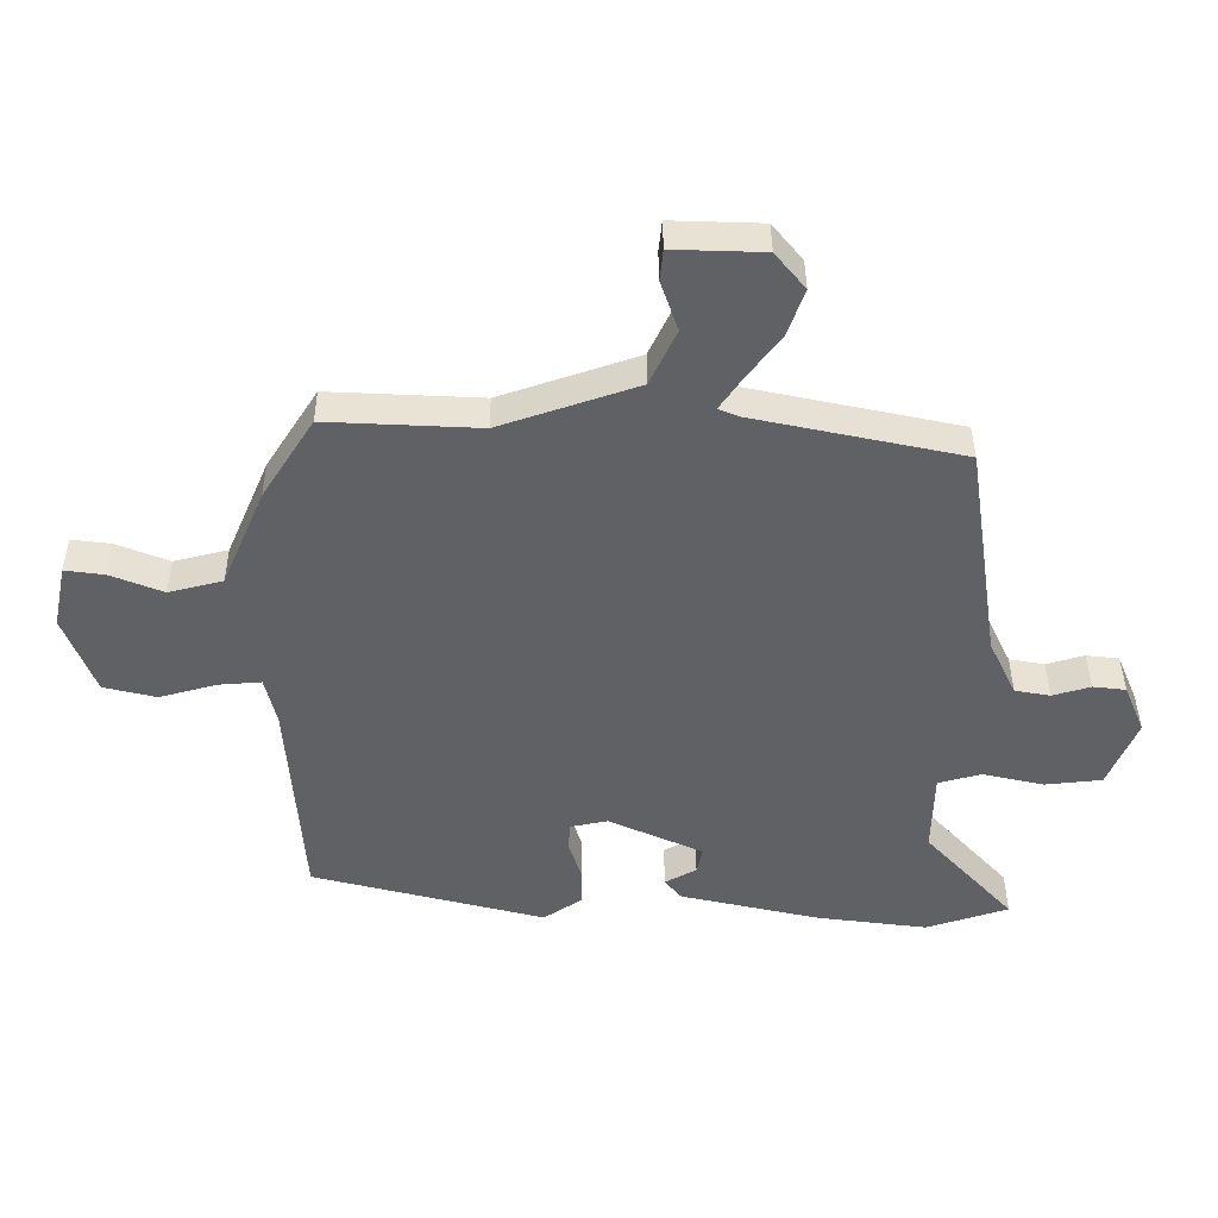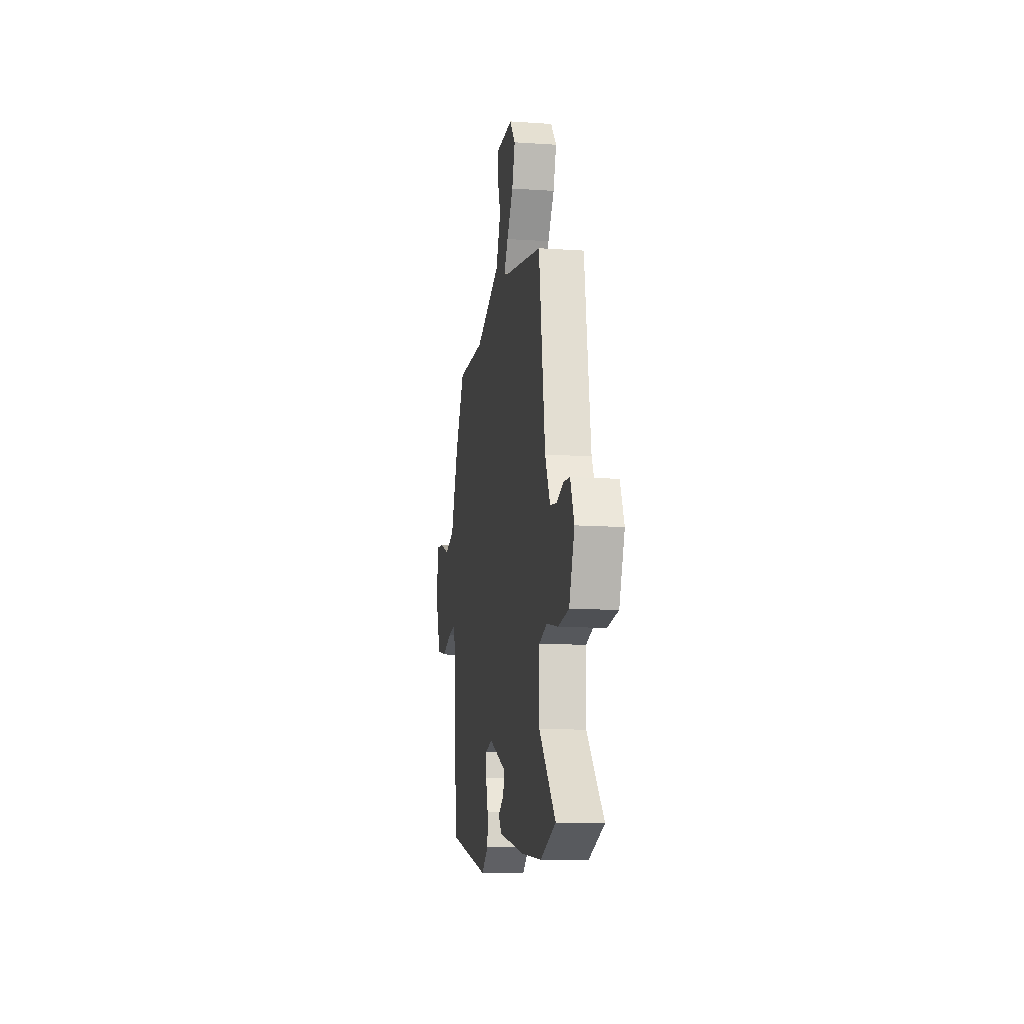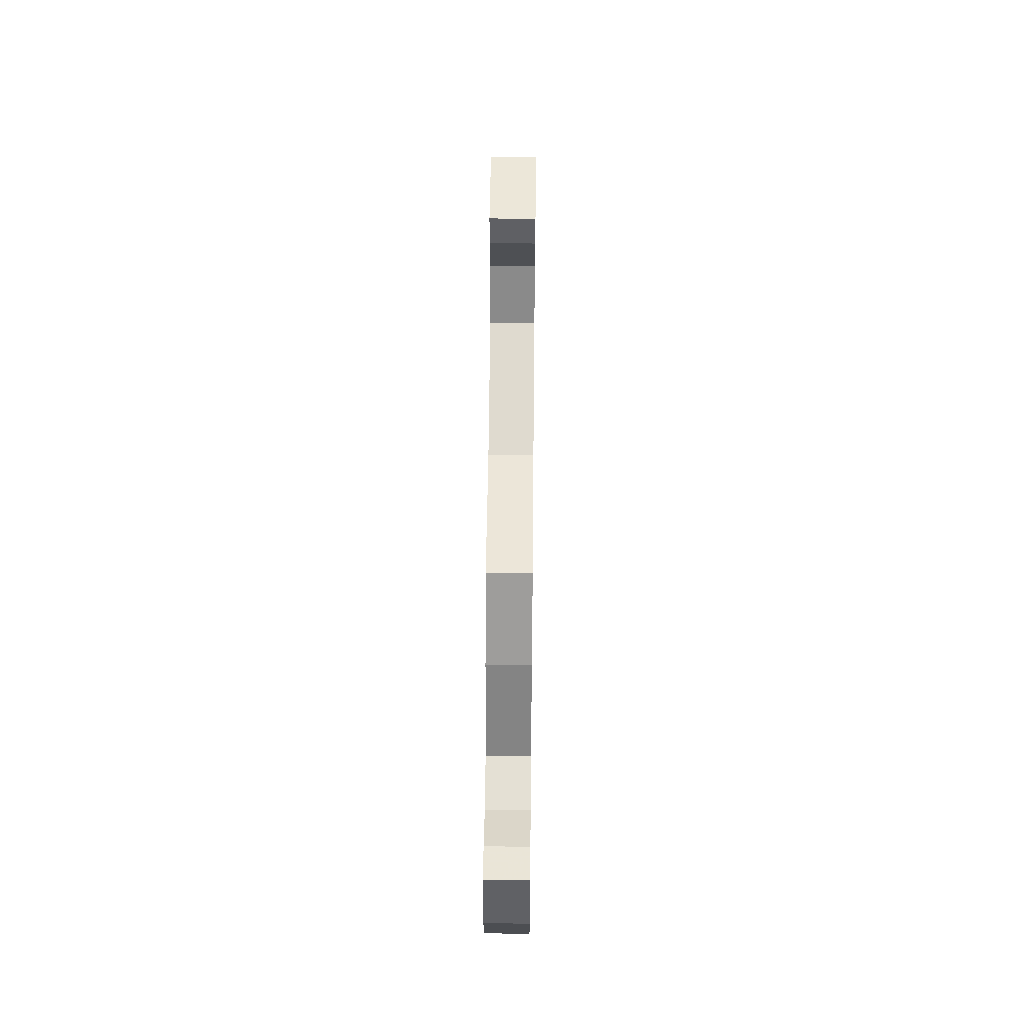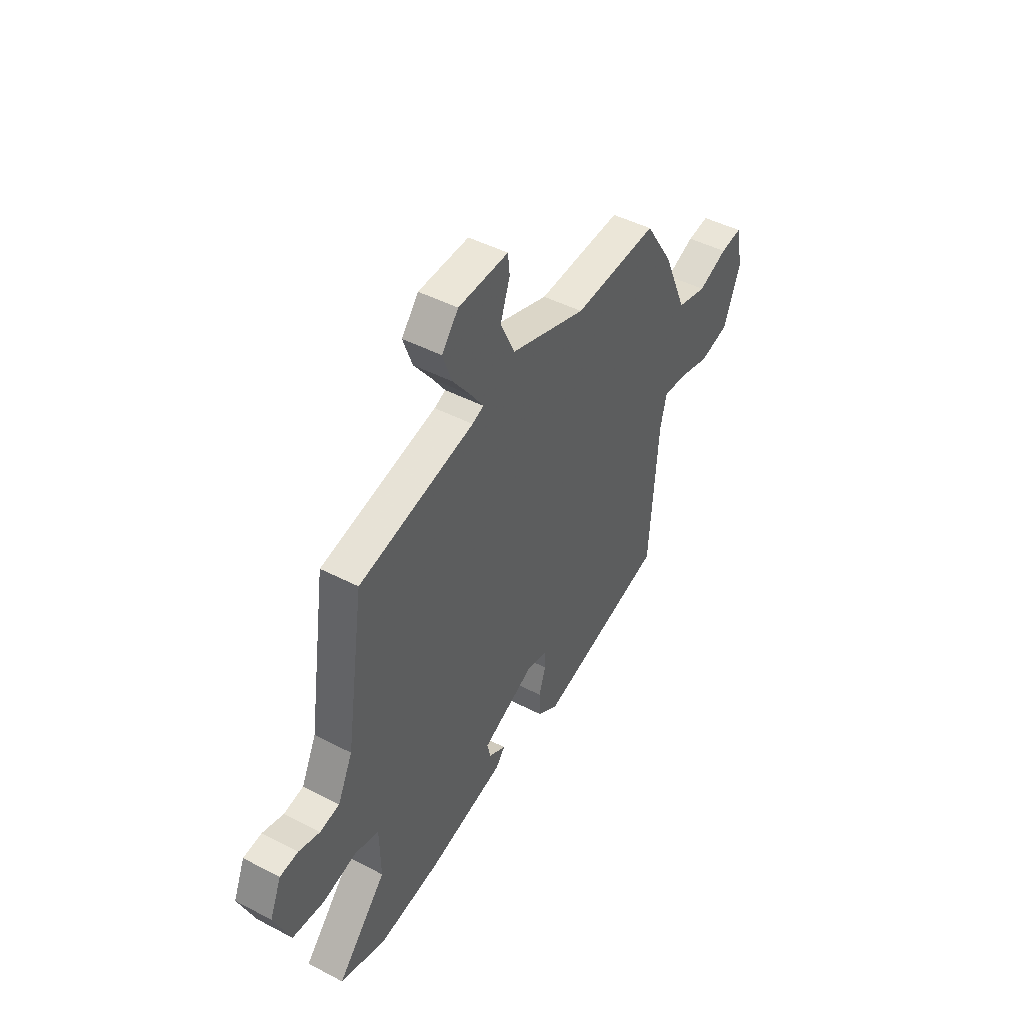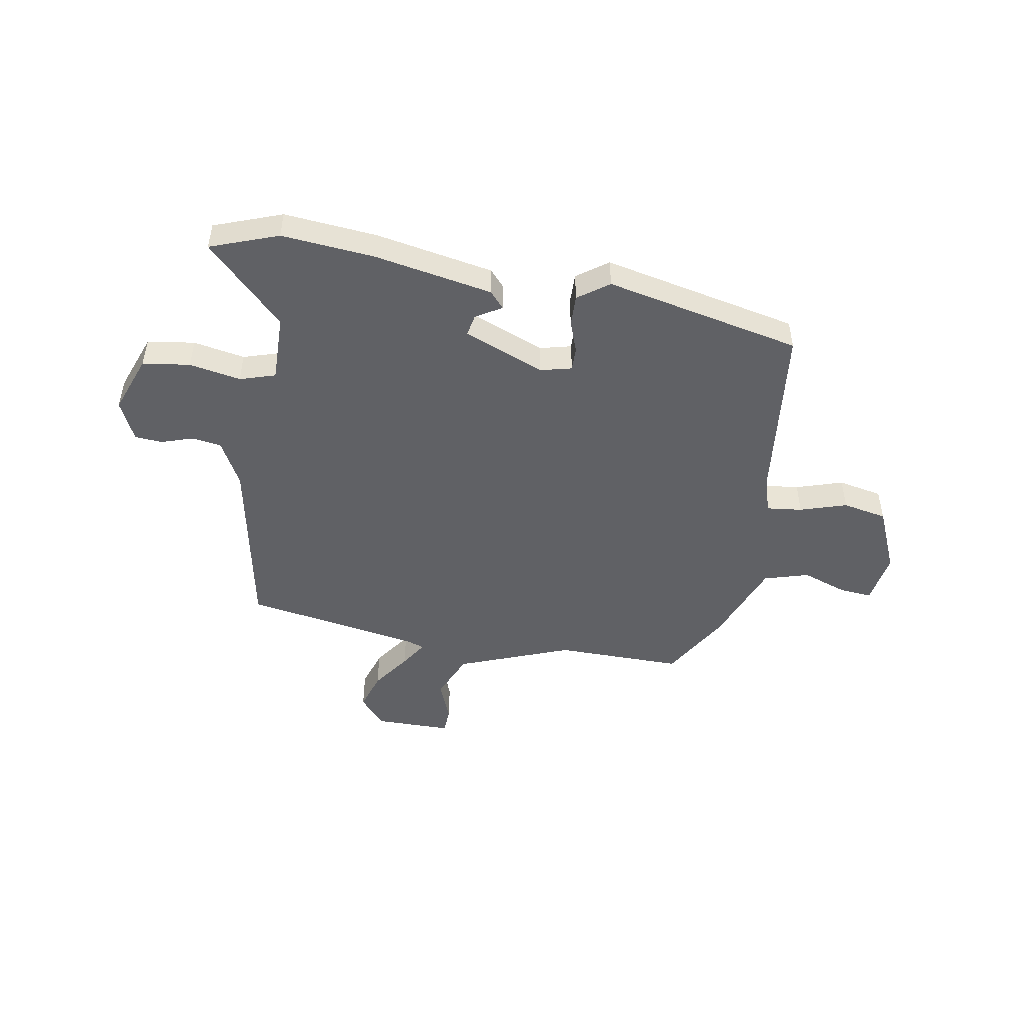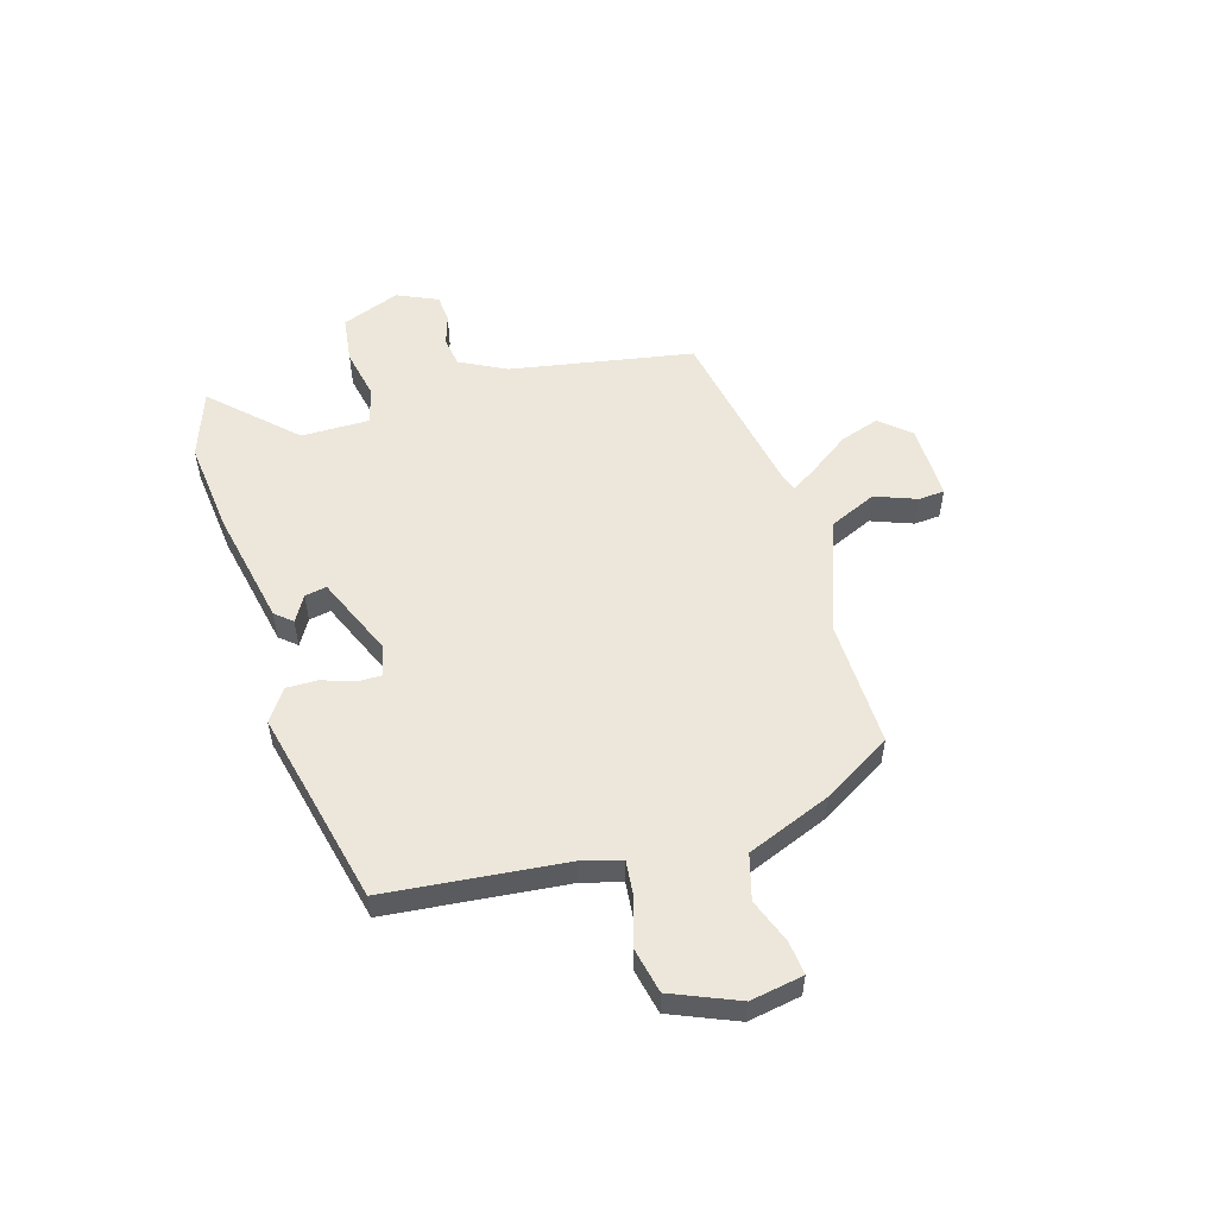
<metadata>
{"format":"obj","ext":"obj","renderer":"f3d","projection":"perspective","resolution":1024,"background":"white","views":[{"elev":40.1,"azim":-0.3,"up":"+Z"},{"elev":-13.3,"azim":81.3,"up":"+Z"},{"elev":51.9,"azim":-89.4,"up":"+Z"},{"elev":45.5,"azim":121.0,"up":"+Z"},{"elev":-48.4,"azim":172.5,"up":"+Y"},{"elev":53.7,"azim":-105.0,"up":"+Y"}]}
</metadata>
<code>
v 0.626 0.07 -0.46
v 0.498 0.07 -0.501
v 0.325 0.07 -0.478
v 0.108 0.07 -0.428
v 0.082 0.07 -0.396
v 0.131 0.07 -0.369
v 0.14 0.07 -0.329
v -0.007 0.07 -0.262
v -0.066 0.07 -0.274
v -0.067 0.07 -0.318
v -0.048 0.07 -0.378
v -0.049 0.07 -0.436
v -0.108 0.07 -0.475
v -0.47 0.07 -0.381
v -0.494 0.07 -0.049
v -0.512 0.07 0.025
v -0.579 0.07 0.02
v -0.667 0.07 -0.004
v -0.749 0.07 0.016
v -0.797 0.07 0.14
v -0.777 0.07 0.237
v -0.716 0.07 0.229
v -0.634 0.07 0.196
v -0.55 0.07 0.217
v -0.484 0.07 0.37
v -0.404 0.07 0.495
v -0.167 0.07 0.483
v 0.046 0.07 0.555
v 0.087 0.07 0.641
v 0.06 0.07 0.719
v 0.065 0.07 0.767
v 0.206 0.07 0.762
v 0.253 0.07 0.705
v 0.227 0.07 0.633
v 0.174 0.07 0.563
v 0.14 0.07 0.514
v 0.172 0.07 0.501
v 0.497 0.07 0.431
v 0.548 0.07 0.09
v 0.59 0.07 0.003
v 0.645 0.07 -0.007
v 0.704 0.07 0.01
v 0.755 0.07 0.004
v 0.787 0.07 -0.072
v 0.742 0.07 -0.179
v 0.653 0.07 -0.188
v 0.558 0.07 -0.166
v 0.491 0.07 -0.184
v 0.488 0.07 -0.31
v 0.626 0 -0.46
v 0.498 0 -0.501
v 0.325 0 -0.478
v 0.108 0 -0.428
v 0.082 0 -0.396
v 0.131 0 -0.369
v 0.14 0 -0.329
v -0.007 0 -0.262
v -0.066 0 -0.274
v -0.067 0 -0.318
v -0.048 0 -0.378
v -0.049 0 -0.436
v -0.108 0 -0.475
v -0.47 0 -0.381
v -0.494 0 -0.049
v -0.512 0 0.025
v -0.579 0 0.02
v -0.667 0 -0.004
v -0.749 0 0.016
v -0.797 0 0.14
v -0.777 0 0.237
v -0.716 0 0.229
v -0.634 0 0.196
v -0.55 0 0.217
v -0.484 0 0.37
v -0.404 0 0.495
v -0.167 0 0.483
v 0.046 0 0.555
v 0.087 0 0.641
v 0.06 0 0.719
v 0.065 0 0.767
v 0.206 0 0.762
v 0.253 0 0.705
v 0.227 0 0.633
v 0.174 0 0.563
v 0.14 0 0.514
v 0.172 0 0.501
v 0.497 0 0.431
v 0.548 0 0.09
v 0.59 0 0.003
v 0.645 0 -0.007
v 0.704 0 0.01
v 0.755 0 0.004
v 0.787 0 -0.072
v 0.742 0 -0.179
v 0.653 0 -0.188
v 0.558 0 -0.166
v 0.491 0 -0.184
v 0.488 0 -0.31
f 44 45 46 47
f 44 47 48
f 41 42 43 44
f 40 41 44 48
f 39 40 48
f 37 38 39 48
f 36 37 48 49
f 32 33 34 35
f 32 35 36
f 29 30 31 32
f 28 29 32 36
f 27 28 36 49
f 24 25 26 27
f 20 21 22 23
f 20 23 24
f 17 18 19 20
f 16 17 20 24
f 15 16 24 27
f 10 11 12 13
f 9 10 13 14
f 3 4 5 6
f 3 6 7
f 49 1 2 3
f 49 3 7
f 27 49 7 8
f 9 14 15 27
f 8 9 27
f 96 95 94 93
f 97 96 93
f 93 92 91 90
f 97 93 90 89
f 97 89 88
f 97 88 87 86
f 98 97 86 85
f 84 83 82 81
f 85 84 81
f 81 80 79 78
f 85 81 78 77
f 98 85 77 76
f 76 75 74 73
f 72 71 70 69
f 73 72 69
f 69 68 67 66
f 73 69 66 65
f 76 73 65 64
f 62 61 60 59
f 63 62 59 58
f 55 54 53 52
f 56 55 52
f 52 51 50 98
f 56 52 98
f 57 56 98 76
f 76 64 63 58
f 76 58 57
f 1 50 51 2
f 2 51 52 3
f 3 52 53 4
f 4 53 54 5
f 5 54 55 6
f 6 55 56 7
f 7 56 57 8
f 8 57 58 9
f 9 58 59 10
f 10 59 60 11
f 11 60 61 12
f 12 61 62 13
f 13 62 63 14
f 14 63 64 15
f 15 64 65 16
f 16 65 66 17
f 17 66 67 18
f 18 67 68 19
f 19 68 69 20
f 20 69 70 21
f 21 70 71 22
f 22 71 72 23
f 23 72 73 24
f 24 73 74 25
f 25 74 75 26
f 26 75 76 27
f 27 76 77 28
f 28 77 78 29
f 29 78 79 30
f 30 79 80 31
f 31 80 81 32
f 32 81 82 33
f 33 82 83 34
f 34 83 84 35
f 35 84 85 36
f 36 85 86 37
f 37 86 87 38
f 38 87 88 39
f 39 88 89 40
f 40 89 90 41
f 41 90 91 42
f 42 91 92 43
f 43 92 93 44
f 44 93 94 45
f 45 94 95 46
f 46 95 96 47
f 47 96 97 48
f 48 97 98 49
f 49 98 50 1

</code>
